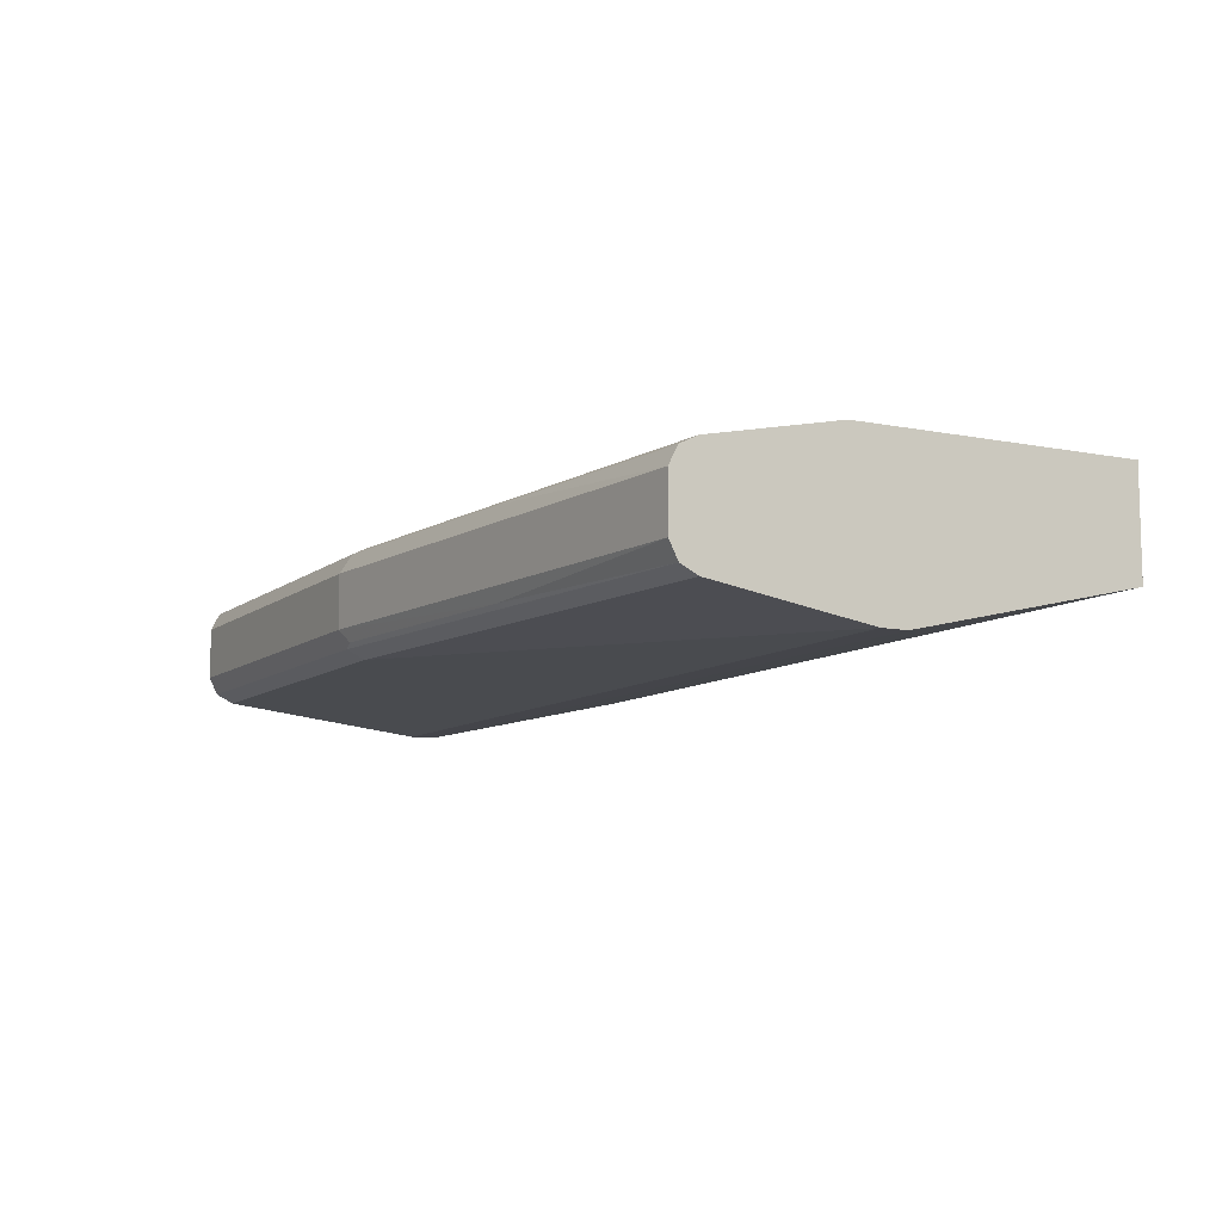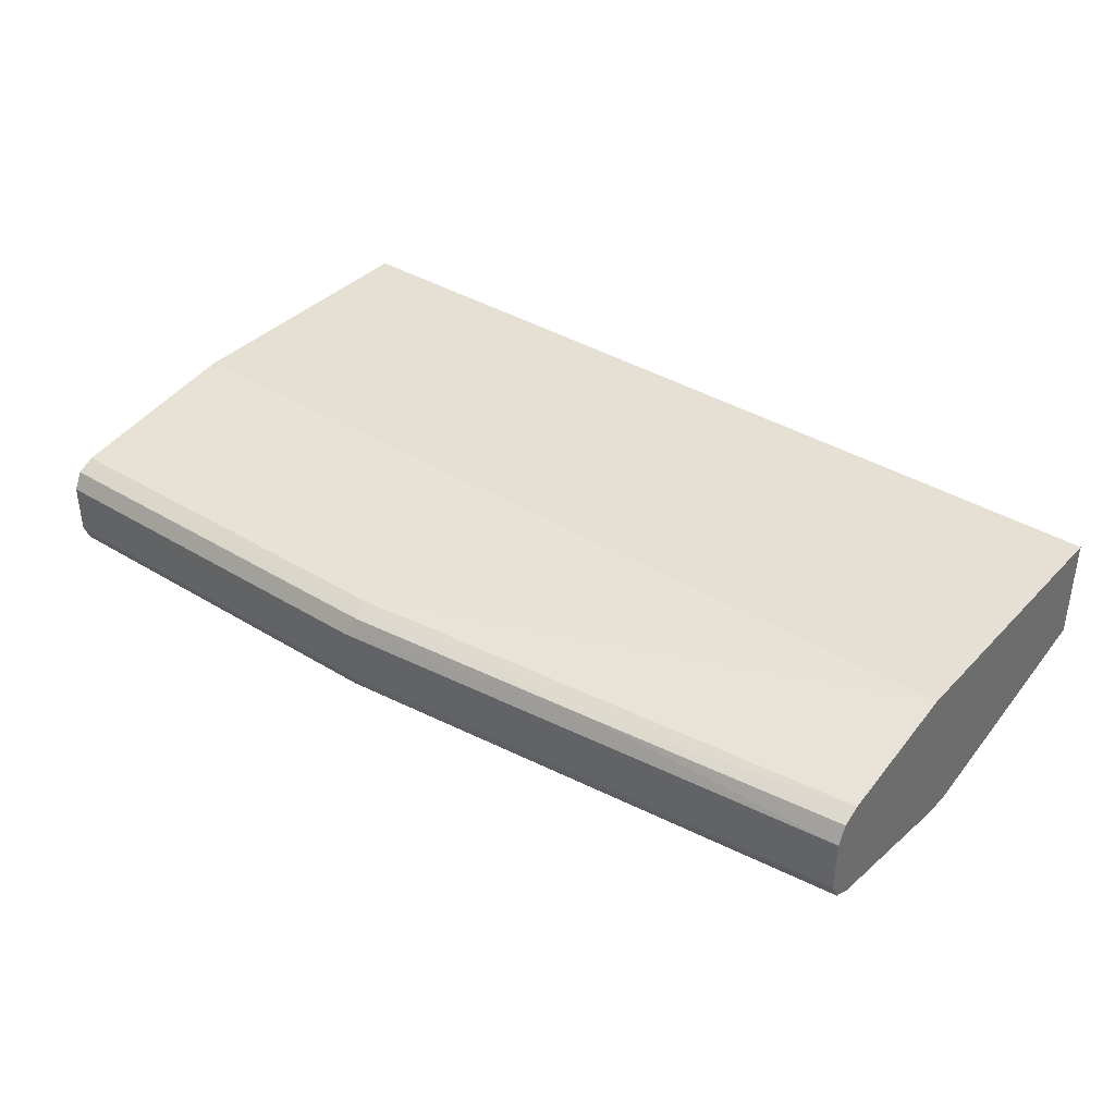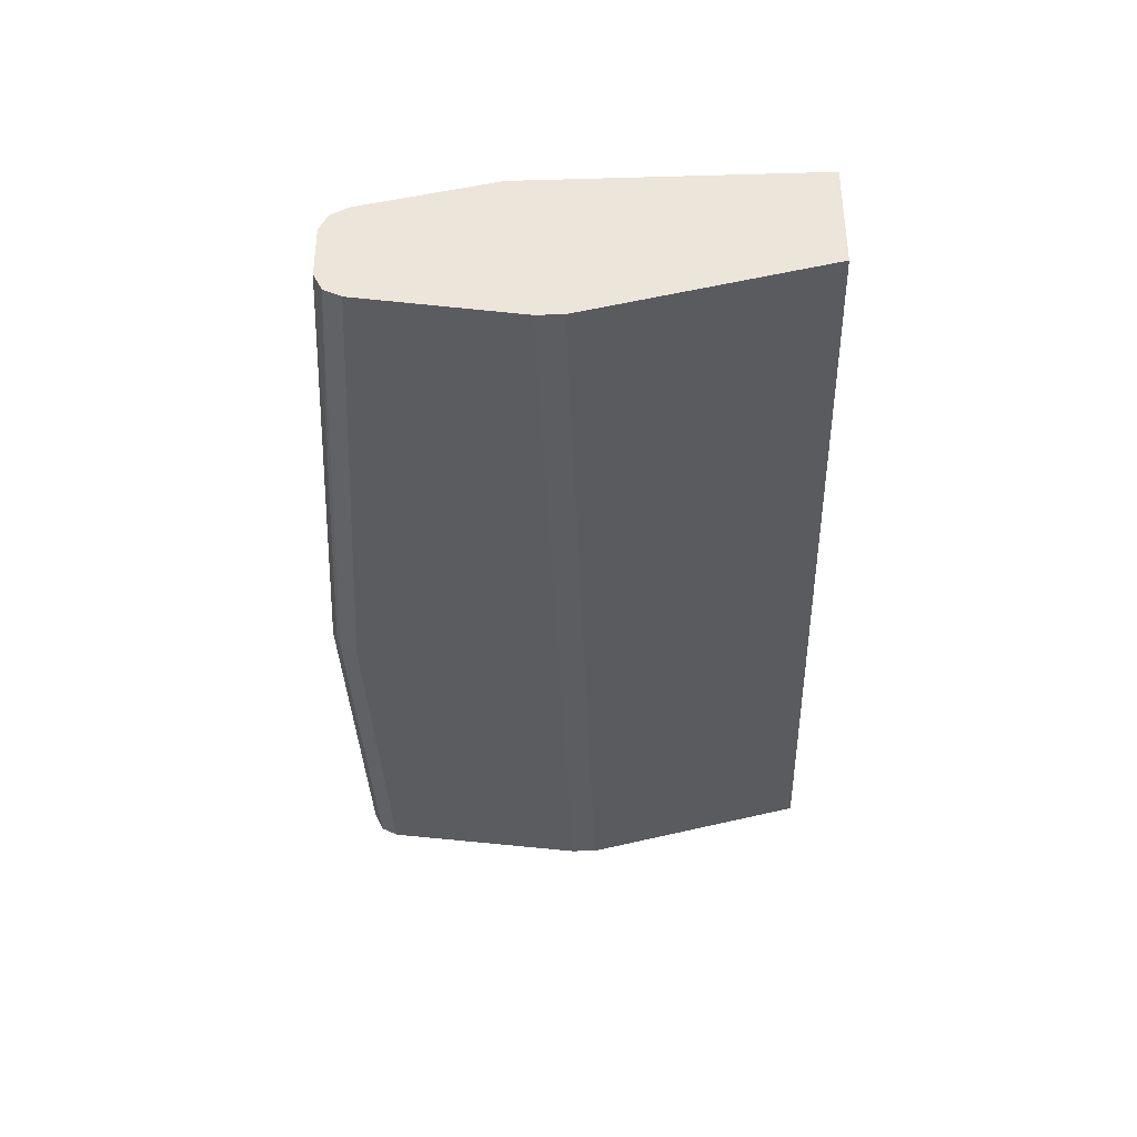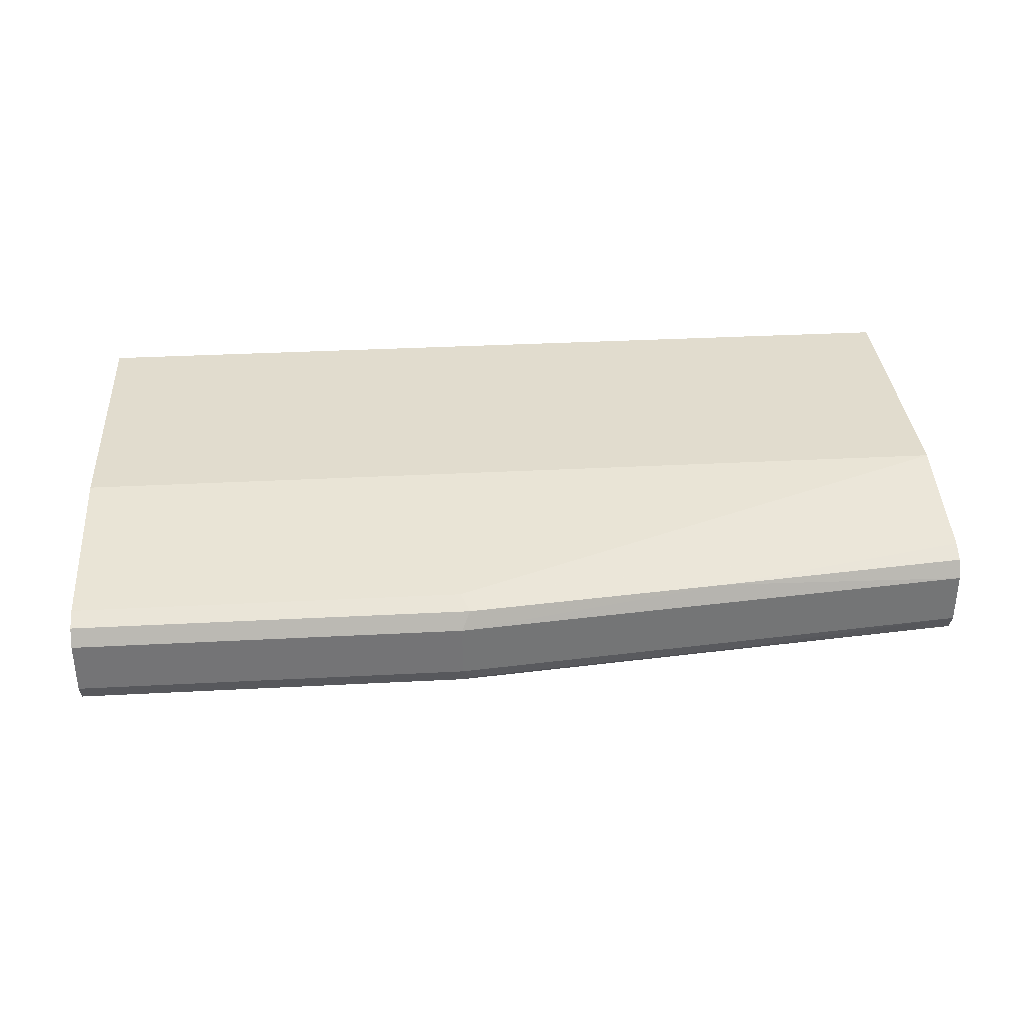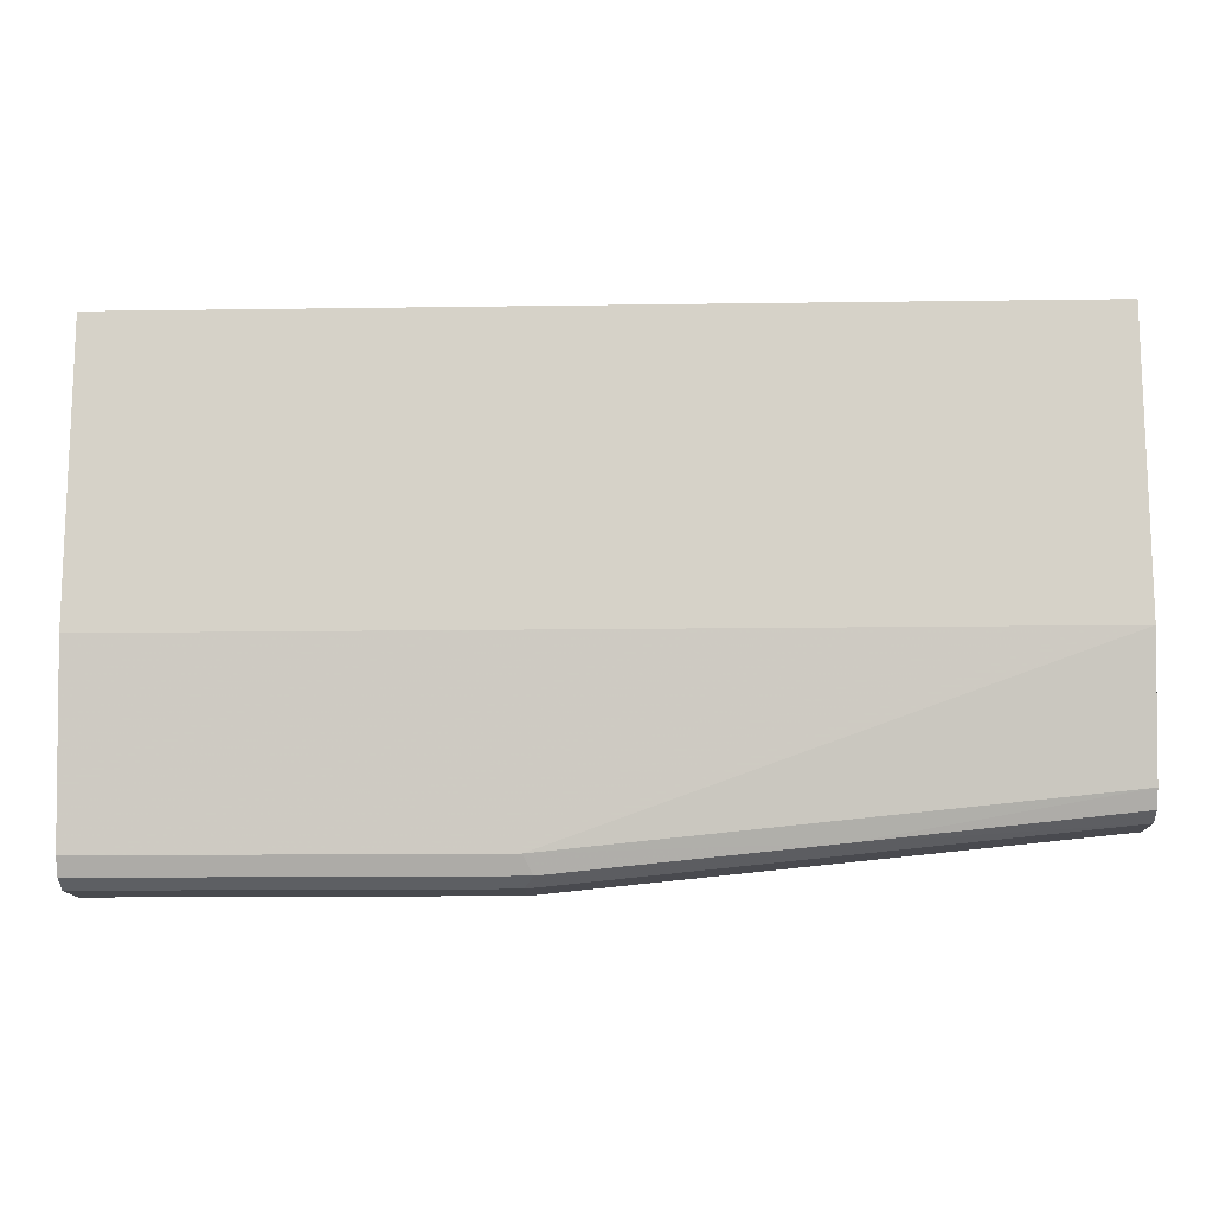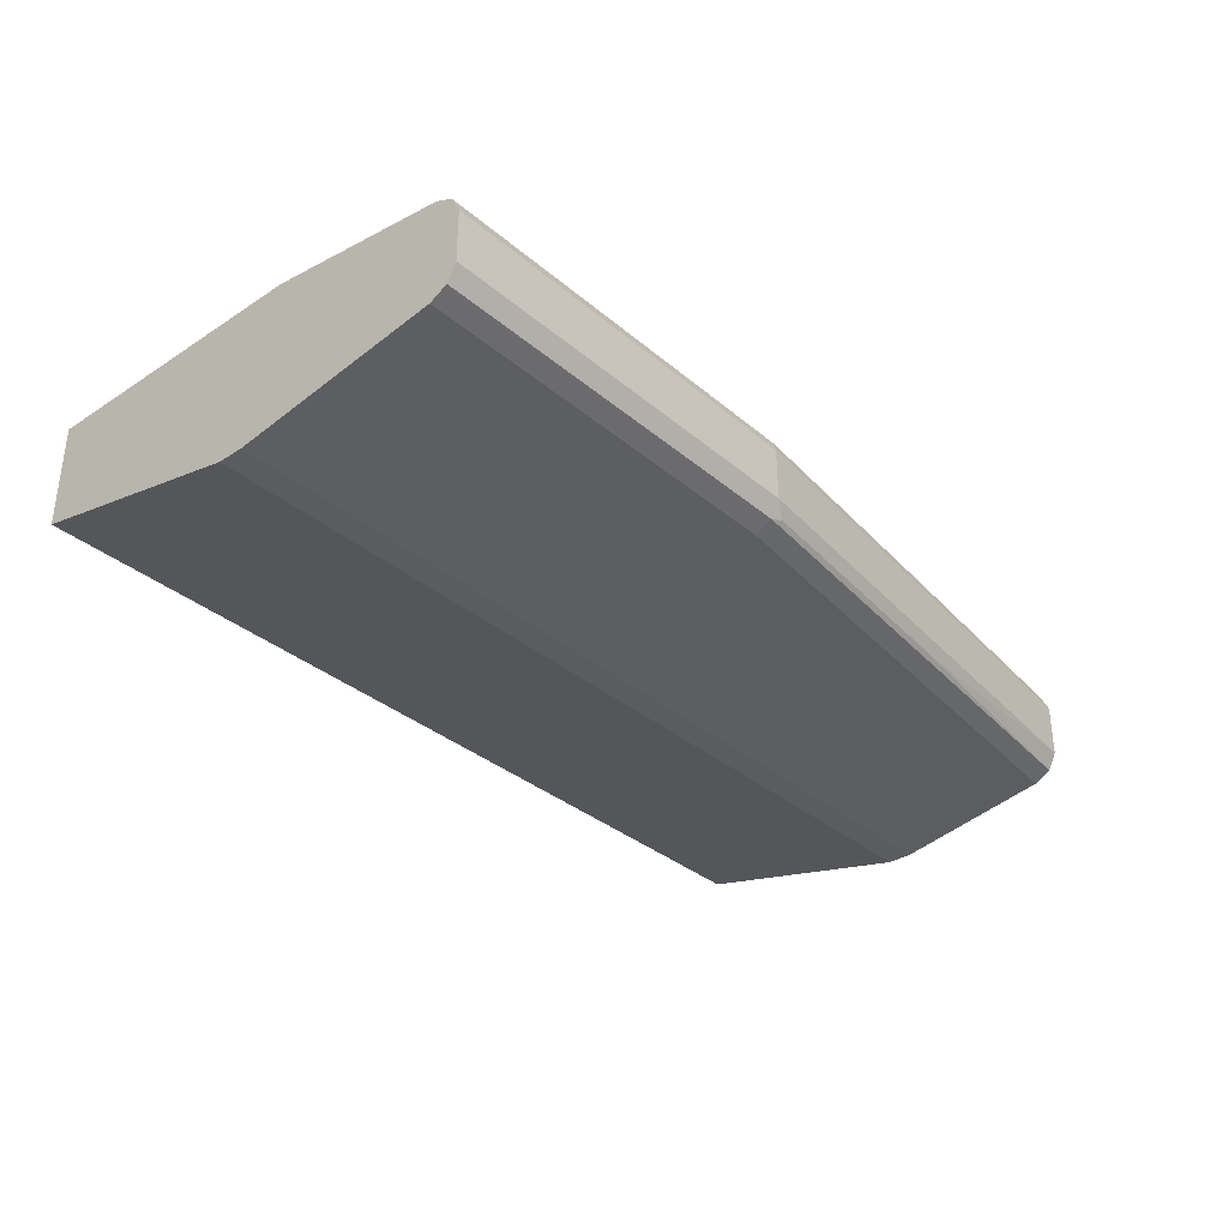
<metadata>
{"format":"obj","ext":"obj","renderer":"f3d","projection":"perspective","resolution":1024,"background":"white","views":[{"elev":-9.2,"azim":62.1,"up":"+Z"},{"elev":37.9,"azim":37.9,"up":"+Z"},{"elev":-36.2,"azim":92.1,"up":"+Z"},{"elev":34.0,"azim":-4.1,"up":"+Z"},{"elev":-13.3,"azim":1.9,"up":"+Y"},{"elev":-34.1,"azim":-48.5,"up":"+Z"}]}
</metadata>
<code>
v -0.01333 -0.2463 -0.4433
v -0.01333 -0.2432 -0.4371
v -0.01333 -0.2463 -0.4761
v 0.2299 -0.2463 -0.4433
v -0.01333 -0.2408 -0.4324
v 0.2354 -0.2408 -0.4324
v -0.01333 -0.2408 -0.4871
v 0.2299 -0.2463 -0.4761
v 0.5582 -0.2134 -0.4433
v 0.3995 -0.2244 -0.4324
v -0.01333 -0.2299 -0.4269
v 0.2299 -0.2299 -0.4269
v -0.01333 -0.2387 -0.4881
v 0.2299 -0.2408 -0.4871
v 0.2381 -0.2422 -0.4844
v 0.4022 -0.2258 -0.4844
v 0.394 -0.2299 -0.4761
v 0.5582 -0.2134 -0.4761
v 0.5582 -0.208 -0.4324
v 0.5582 -0.197 -0.4269
v -0.01333 -0.1149 -0.41
v 0.394 -0.2134 -0.4269
v 0.5582 -0.1149 -0.41
v -0.01333 -0.2299 -0.4926
v 0.2299 -0.2299 -0.4926
v 0.394 -0.2244 -0.4871
v 0.5582 -0.208 -0.4871
v -0.01333 0.06393 -0.41
v 0.5582 0.06393 -0.41
v -0.01333 -0.0985 -0.509
v 0.5418 -0.0985 -0.509
v 0.5582 -0.0985 -0.509
v 0.5582 -0.197 -0.4926
v -0.01333 0.06393 -0.4761
v 0.5582 0.06393 -0.4761
v -0.01333 -0.0821 -0.509
v 0.5582 -0.08213 -0.509
v 0.5418 -0.0821 -0.509
f 16 26 27
f 14 16 15
f 14 26 16
f 14 25 26
f 13 25 14
f 13 24 25
f 11 23 21
f 12 20 22
f 11 12 23
f 10 20 12
f 10 19 20
f 9 19 10
f 16 27 18
f 9 20 19
f 12 22 23
f 16 18 17
f 26 33 27
f 21 23 29
f 9 23 20
f 35 37 38
f 34 38 36
f 34 35 38
f 31 37 32
f 30 37 31
f 30 38 37
f 20 23 22
f 30 36 38
f 28 29 35
f 25 33 26
f 25 32 33
f 25 31 32
f 24 31 25
f 24 30 31
f 21 29 28
f 28 35 34
f 9 29 23
f 5 6 12
f 9 37 35
f 1 8 4
f 1 3 8
f 1 7 3
f 1 13 7
f 1 24 13
f 1 30 24
f 1 4 2
f 1 36 30
f 1 28 34
f 1 21 28
f 1 11 21
f 1 5 11
f 1 2 5
f 9 35 29
f 1 34 36
f 2 6 5
f 2 4 6
f 3 14 8
f 9 32 37
f 9 33 32
f 9 27 33
f 9 18 27
f 8 17 18
f 8 16 17
f 3 7 14
f 8 14 15
f 8 15 16
f 6 10 12
f 5 12 11
f 4 10 6
f 4 9 10
f 4 18 9
f 4 8 18
f 7 13 14

</code>
